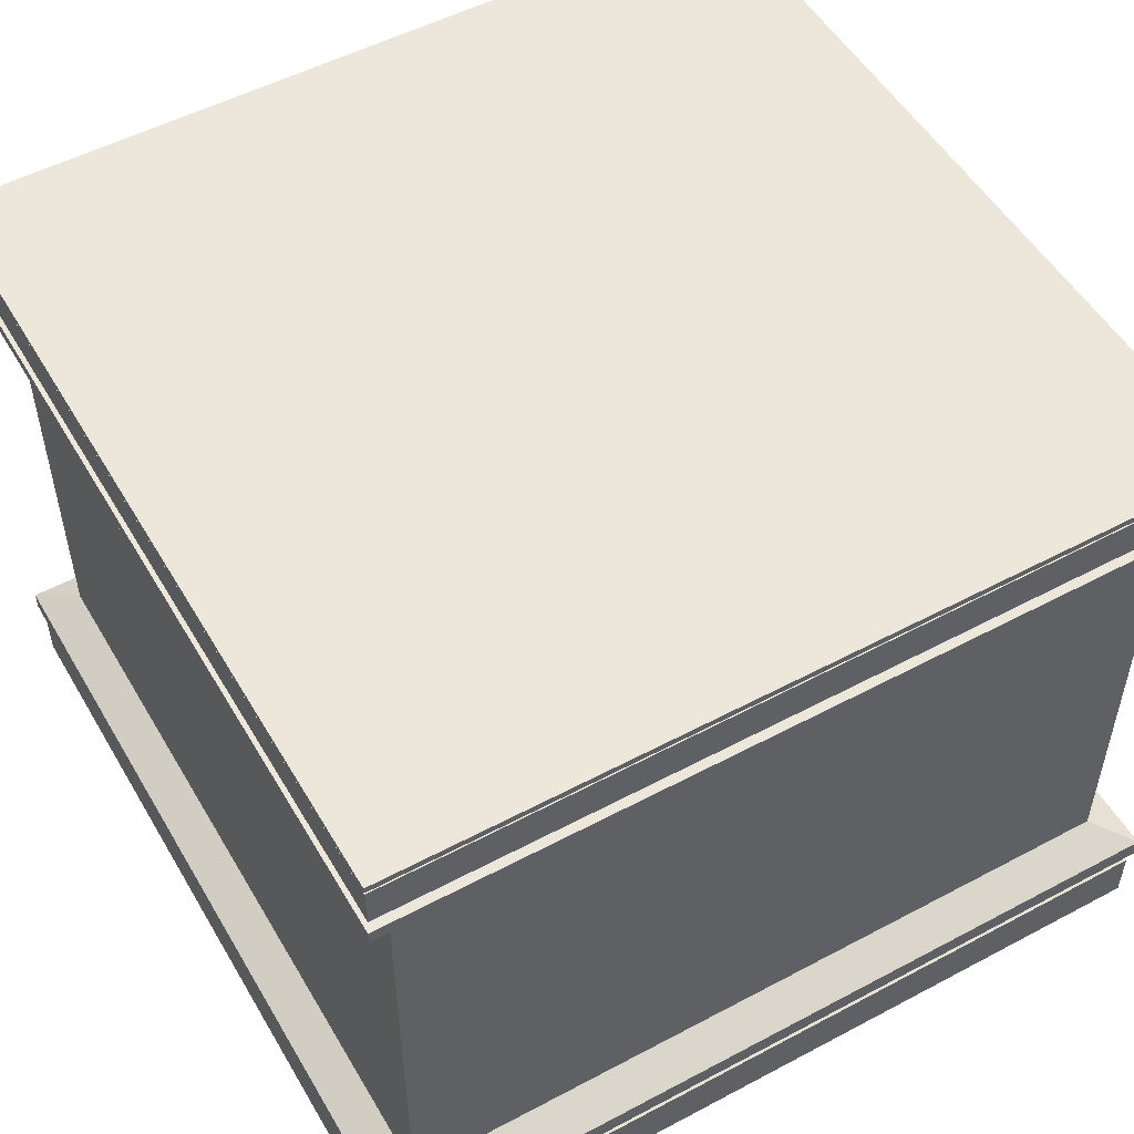
<metadata>
{"format":"obj","ext":"obj","renderer":"f3d","projection":"perspective","resolution":1024,"background":"white","views":[{"elev":52.3,"azim":-29.8,"up":"+Y"}]}
</metadata>
<code>
v 1.142 0.2821 -0.8832
v 1.146 0.2821 -0.8682
v 1.146 0.2221 -0.8682
v 1.142 0.2221 -0.8832
v 1.146 0.2821 -0.8682
v 1.157 0.2821 -0.8572
v 1.157 0.2221 -0.8572
v 1.146 0.2221 -0.8682
v 1.157 0.2821 -0.8572
v 1.172 0.2821 -0.8532
v 1.172 0.2221 -0.8532
v 1.157 0.2221 -0.8572
v 1.172 0.2821 -0.8532
v 1.187 0.2821 -0.8572
v 1.187 0.2221 -0.8572
v 1.172 0.2221 -0.8532
v 1.187 0.2821 -0.8572
v 1.198 0.2821 -0.8682
v 1.198 0.2221 -0.8682
v 1.187 0.2221 -0.8572
v 1.198 0.2821 -0.8682
v 1.202 0.2821 -0.8832
v 1.202 0.2221 -0.8832
v 1.198 0.2221 -0.8682
v 1.202 0.2821 -0.8832
v 1.198 0.2821 -0.8982
v 1.198 0.2221 -0.8982
v 1.202 0.2221 -0.8832
v 1.198 0.2821 -0.8982
v 1.187 0.2821 -0.9091
v 1.187 0.2221 -0.9091
v 1.198 0.2221 -0.8982
v 1.187 0.2821 -0.9091
v 1.172 0.2821 -0.9132
v 1.172 0.2221 -0.9132
v 1.187 0.2221 -0.9091
v 1.172 0.2821 -0.9132
v 1.157 0.2821 -0.9091
v 1.157 0.2221 -0.9091
v 1.172 0.2221 -0.9132
v 1.157 0.2821 -0.9091
v 1.146 0.2821 -0.8982
v 1.146 0.2221 -0.8982
v 1.157 0.2221 -0.9091
v 1.146 0.2821 -0.8982
v 1.142 0.2821 -0.8832
v 1.142 0.2221 -0.8832
v 1.146 0.2221 -0.8982
v 1.146 0.2821 -0.8982
v 1.157 0.2821 -0.9091
v 1.172 0.2821 -0.9132
v 1.187 0.2821 -0.9091
v 1.198 0.2821 -0.8982
v 1.202 0.2821 -0.8832
v 1.198 0.2821 -0.8682
v 1.187 0.2821 -0.8572
v 1.172 0.2821 -0.8532
v 1.157 0.2821 -0.8572
v 1.146 0.2821 -0.8682
v 1.142 0.2821 -0.8832
v 1.142 0.2221 -0.8832
v 1.146 0.2221 -0.8682
v 1.157 0.2221 -0.8572
v 1.172 0.2221 -0.8532
v 1.187 0.2221 -0.8572
v 1.198 0.2221 -0.8682
v 1.202 0.2221 -0.8832
v 1.198 0.2221 -0.8982
v 1.187 0.2221 -0.9091
v 1.172 0.2221 -0.9132
v 1.157 0.2221 -0.9091
v 1.146 0.2221 -0.8982
v -1.168 0.2821 -0.8432
v -1.153 0.2821 -0.8472
v -1.153 0.2221 -0.8472
v -1.168 0.2221 -0.8432
v -1.153 0.2821 -0.8472
v -1.142 0.2821 -0.8582
v -1.142 0.2221 -0.8582
v -1.153 0.2221 -0.8472
v -1.142 0.2821 -0.8582
v -1.138 0.2821 -0.8732
v -1.138 0.2221 -0.8732
v -1.142 0.2221 -0.8582
v -1.138 0.2821 -0.8732
v -1.142 0.2821 -0.8882
v -1.142 0.2221 -0.8882
v -1.138 0.2221 -0.8732
v -1.142 0.2821 -0.8882
v -1.153 0.2821 -0.8991
v -1.153 0.2221 -0.8991
v -1.142 0.2221 -0.8882
v -1.153 0.2821 -0.8991
v -1.168 0.2821 -0.9032
v -1.168 0.2221 -0.9032
v -1.153 0.2221 -0.8991
v -1.168 0.2821 -0.9032
v -1.183 0.2821 -0.8991
v -1.183 0.2221 -0.8991
v -1.168 0.2221 -0.9032
v -1.183 0.2821 -0.8991
v -1.194 0.2821 -0.8882
v -1.194 0.2221 -0.8882
v -1.183 0.2221 -0.8991
v -1.194 0.2821 -0.8882
v -1.198 0.2821 -0.8732
v -1.198 0.2221 -0.8732
v -1.194 0.2221 -0.8882
v -1.198 0.2821 -0.8732
v -1.194 0.2821 -0.8582
v -1.194 0.2221 -0.8582
v -1.198 0.2221 -0.8732
v -1.194 0.2821 -0.8582
v -1.183 0.2821 -0.8472
v -1.183 0.2221 -0.8472
v -1.194 0.2221 -0.8582
v -1.183 0.2821 -0.8472
v -1.168 0.2821 -0.8432
v -1.168 0.2221 -0.8432
v -1.183 0.2221 -0.8472
v -1.183 0.2821 -0.8472
v -1.194 0.2821 -0.8582
v -1.198 0.2821 -0.8732
v -1.194 0.2821 -0.8882
v -1.183 0.2821 -0.8991
v -1.168 0.2821 -0.9032
v -1.153 0.2821 -0.8991
v -1.142 0.2821 -0.8882
v -1.138 0.2821 -0.8732
v -1.142 0.2821 -0.8582
v -1.153 0.2821 -0.8472
v -1.168 0.2821 -0.8432
v -1.168 0.2221 -0.8432
v -1.153 0.2221 -0.8472
v -1.142 0.2221 -0.8582
v -1.138 0.2221 -0.8732
v -1.142 0.2221 -0.8882
v -1.153 0.2221 -0.8991
v -1.168 0.2221 -0.9032
v -1.183 0.2221 -0.8991
v -1.194 0.2221 -0.8882
v -1.198 0.2221 -0.8732
v -1.194 0.2221 -0.8582
v -1.183 0.2221 -0.8472
v 1.122 -1.378 1.417
v 1.122 -0.09796 1.417
v 1.122 -0.09795 -0.8332
v 1.122 -1.378 -0.8332
v -1.128 -1.378 1.417
v -1.128 -1.378 -0.8332
v -1.128 -0.09795 -0.8332
v -1.128 -0.09796 1.417
v 1.122 -1.378 1.417
v -1.128 -1.378 1.417
v -1.128 -0.09796 1.417
v 1.122 -0.09796 1.417
v 1.122 -1.378 -0.8332
v 1.122 -0.09795 -0.8332
v 1.042 -0.4879 -0.8332
v 1.01 -1.314 -0.8332
v 1.122 -1.378 1.417
v 1.122 -1.378 -0.8332
v 1.235 -1.428 -0.9457
v 1.235 -1.428 1.529
v 1.122 -0.09796 1.417
v -1.128 -0.09796 1.417
v -1.22 0.07205 1.509
v 1.215 0.07204 1.509
v -1.128 -0.09796 1.417
v -1.128 -0.09795 -0.8332
v -1.22 0.07205 -0.9157
v -1.22 0.07205 1.509
v -1.128 -0.09795 -0.8332
v 1.122 -0.09795 -0.8332
v 1.215 0.07205 -0.9157
v -1.22 0.07205 -0.9157
v 1.122 -0.09795 -0.8332
v 1.122 -0.09796 1.417
v 1.215 0.07204 1.509
v 1.215 0.07205 -0.9157
v 1.215 0.07204 1.509
v -1.22 0.07205 1.509
v -1.22 0.112 1.509
v 1.215 0.112 1.509
v -1.22 0.07205 1.509
v -1.22 0.07205 -0.9157
v -1.22 0.1121 -0.9157
v -1.22 0.112 1.509
v -1.22 0.07205 -0.9157
v 1.215 0.07205 -0.9157
v 1.215 0.1121 -0.9157
v -1.22 0.1121 -0.9157
v 1.215 0.07205 -0.9157
v 1.215 0.07204 1.509
v 1.215 0.112 1.509
v 1.215 0.1121 -0.9157
v 1.215 0.112 1.509
v -1.22 0.112 1.509
v -1.167 0.112 1.456
v 1.181 0.112 1.456
v -1.22 0.112 1.509
v -1.22 0.1121 -0.9157
v -1.167 0.1121 -0.8719
v -1.167 0.112 1.456
v -1.22 0.1121 -0.9157
v 1.215 0.1121 -0.9157
v 1.181 0.1121 -0.8719
v -1.167 0.1121 -0.8719
v 1.215 0.1121 -0.9157
v 1.215 0.112 1.509
v 1.181 0.112 1.456
v 1.181 0.1121 -0.8719
v 1.181 0.112 1.456
v -1.167 0.112 1.456
v -1.167 0.142 1.456
v 1.181 0.142 1.456
v -1.167 0.112 1.456
v -1.167 0.1121 -0.8719
v -1.167 0.1421 -0.8719
v -1.167 0.142 1.456
v -1.167 0.1121 -0.8719
v 1.181 0.1121 -0.8719
v 1.181 0.1421 -0.8719
v -1.167 0.1421 -0.8719
v 1.181 0.1121 -0.8719
v 1.181 0.112 1.456
v 1.181 0.142 1.456
v 1.181 0.1421 -0.8719
v 1.181 0.142 1.456
v -1.167 0.142 1.456
v -1.216 0.152 1.505
v 1.21 0.152 1.505
v -1.167 0.142 1.456
v -1.167 0.1421 -0.8719
v -1.216 0.1521 -0.921
v -1.216 0.152 1.505
v -1.167 0.1421 -0.8719
v 1.181 0.1421 -0.8719
v 1.21 0.1521 -0.921
v -1.216 0.1521 -0.921
v 1.181 0.1421 -0.8719
v 1.181 0.142 1.456
v 1.21 0.152 1.505
v 1.21 0.1521 -0.921
v 1.21 0.152 1.505
v -1.216 0.152 1.505
v -1.216 0.272 1.505
v 1.21 0.272 1.505
v -1.216 0.152 1.505
v -1.216 0.1521 -0.921
v -1.216 0.2721 -0.921
v -1.216 0.272 1.505
v -1.216 0.1521 -0.921
v 1.21 0.1521 -0.921
v 1.21 0.2721 -0.921
v -1.216 0.2721 -0.921
v 1.21 0.1521 -0.921
v 1.21 0.152 1.505
v 1.21 0.272 1.505
v 1.21 0.2721 -0.921
v 1.21 0.272 1.505
v -1.216 0.272 1.505
v -1.216 0.2721 -0.921
v 1.21 0.2721 -0.921
v 1.122 -1.378 -0.8332
v -1.128 -1.378 -0.8332
v -1.24 -1.428 -0.9457
v 1.235 -1.428 -0.9457
v -1.128 -1.378 -0.8332
v -1.128 -1.378 1.417
v -1.24 -1.428 1.529
v -1.24 -1.428 -0.9457
v -1.128 -1.378 1.417
v 1.122 -1.378 1.417
v 1.235 -1.428 1.529
v -1.24 -1.428 1.529
v 1.235 -1.428 1.529
v 1.235 -1.428 -0.9457
v 1.235 -1.488 -0.9457
v 1.235 -1.488 1.529
v 1.235 -1.428 -0.9457
v -1.24 -1.428 -0.9457
v -1.24 -1.488 -0.9457
v 1.235 -1.488 -0.9457
v -1.24 -1.428 -0.9457
v -1.24 -1.428 1.529
v -1.24 -1.488 1.529
v -1.24 -1.488 -0.9457
v -1.24 -1.428 1.529
v 1.235 -1.428 1.529
v 1.235 -1.488 1.529
v -1.24 -1.488 1.529
v 1.235 -1.488 1.529
v 1.235 -1.488 -0.9457
v 1.201 -1.498 -0.9019
v 1.201 -1.498 1.476
v 1.235 -1.488 -0.9457
v -1.24 -1.488 -0.9457
v -1.187 -1.498 -0.9019
v 1.201 -1.498 -0.9019
v -1.24 -1.488 -0.9457
v -1.24 -1.488 1.529
v -1.187 -1.498 1.476
v -1.187 -1.498 -0.9019
v -1.24 -1.488 1.529
v 1.235 -1.488 1.529
v 1.201 -1.498 1.476
v -1.187 -1.498 1.476
v 1.201 -1.498 1.476
v 1.201 -1.498 -0.9019
v 1.201 -1.528 -0.9019
v 1.201 -1.528 1.476
v 1.201 -1.498 -0.9019
v -1.187 -1.498 -0.9019
v -1.187 -1.528 -0.9019
v 1.201 -1.528 -0.9019
v -1.187 -1.498 -0.9019
v -1.187 -1.498 1.476
v -1.187 -1.528 1.476
v -1.187 -1.528 -0.9019
v -1.187 -1.498 1.476
v 1.201 -1.498 1.476
v 1.201 -1.528 1.476
v -1.187 -1.528 1.476
v 1.201 -1.528 1.476
v 1.201 -1.528 -0.9019
v 1.222 -1.538 -0.9333
v 1.222 -1.538 1.517
v 1.201 -1.528 -0.9019
v -1.187 -1.528 -0.9019
v -1.228 -1.538 -0.9333
v 1.222 -1.538 -0.9333
v -1.187 -1.528 -0.9019
v -1.187 -1.528 1.476
v -1.228 -1.538 1.517
v -1.228 -1.538 -0.9333
v -1.187 -1.528 1.476
v 1.201 -1.528 1.476
v 1.222 -1.538 1.517
v -1.228 -1.538 1.517
v 1.222 -1.538 1.517
v 1.222 -1.538 -0.9333
v 1.222 -1.698 -0.9333
v 1.222 -1.698 1.517
v 1.222 -1.538 -0.9333
v -1.228 -1.538 -0.9333
v -1.228 -1.698 -0.9333
v 1.222 -1.698 -0.9333
v -1.228 -1.538 -0.9333
v -1.228 -1.538 1.517
v -1.228 -1.698 1.517
v -1.228 -1.698 -0.9333
v -1.228 -1.538 1.517
v 1.222 -1.538 1.517
v 1.222 -1.698 1.517
v -1.228 -1.698 1.517
v 1.222 -1.698 1.517
v 1.222 -1.698 -0.9333
v -1.228 -1.698 -0.9333
v -1.228 -1.698 1.517
v 1.122 -0.09795 -0.8332
v -1.128 -0.09795 -0.8332
v -0.988 -0.4879 -0.8332
v 1.042 -0.4879 -0.8332
v -1.128 -0.09795 -0.8332
v -1.128 -1.378 -0.8332
v -1.015 -1.314 -0.8332
v -0.988 -0.4879 -0.8332
v -1.128 -1.378 -0.8332
v 1.122 -1.378 -0.8332
v 1.01 -1.314 -0.8332
v -1.015 -1.314 -0.8332
v 1.01 -1.314 -0.8332
v 1.042 -0.4879 -0.8332
v 1.042 -0.4879 1.107
v 1.01 -1.314 1.107
v 1.042 -0.4879 -0.8332
v -0.988 -0.4879 -0.8332
v -0.988 -0.4879 1.107
v 1.042 -0.4879 1.107
v -0.988 -0.4879 -0.8332
v -1.015 -1.314 -0.8332
v -1.015 -1.314 1.107
v -0.988 -0.4879 1.107
v -1.015 -1.314 -0.8332
v 1.01 -1.314 -0.8332
v 1.01 -1.314 1.107
v -1.015 -1.314 1.107
v 1.01 -1.314 1.107
v 1.042 -0.4879 1.107
v -0.988 -0.4879 1.107
v -1.015 -1.314 1.107
v 1.212 0.2821 -0.9232
v 1.212 0.2821 1.507
v 1.212 0.3021 1.507
v 1.212 0.3021 -0.9232
v -1.218 0.2821 -0.9232
v -1.218 0.3021 -0.9232
v -1.218 0.3021 1.507
v -1.218 0.2821 1.507
v 1.212 0.2821 -0.9232
v -1.218 0.2821 -0.9232
v -1.218 0.2821 1.507
v 1.212 0.2821 1.507
v 1.212 0.3021 -0.9232
v 1.212 0.3021 1.507
v -1.218 0.3021 1.507
v -1.218 0.3021 -0.9232
v 1.212 0.2821 -0.9232
v 1.212 0.3021 -0.9232
v -1.218 0.3021 -0.9232
v -1.218 0.2821 -0.9232
v 1.212 0.2821 1.507
v -1.218 0.2821 1.507
v -1.218 0.3021 1.507
v 1.212 0.3021 1.507
v 0.1458 -0.3132 -0.863
v 0.1458 -0.2756 -0.863
v 0.1458 -0.2756 -0.9209
v 0.1458 -0.3132 -0.9209
v 0.1082 -0.3132 -0.863
v 0.1082 -0.3132 -0.9209
v 0.1082 -0.2756 -0.9209
v 0.1082 -0.2756 -0.863
v 0.1458 -0.3132 -0.863
v 0.1082 -0.3132 -0.863
v 0.1082 -0.2756 -0.863
v 0.1458 -0.2756 -0.863
v 0.1458 -0.3132 -0.9209
v 0.1458 -0.2756 -0.9209
v 0.1458 -0.2756 -0.9614
v 0.1458 -0.3132 -0.9614
v 0.1458 -0.3132 -0.863
v 0.1458 -0.3132 -0.9209
v 0.1082 -0.3132 -0.9209
v 0.1082 -0.3132 -0.863
v 0.1458 -0.2756 -0.863
v 0.1082 -0.2756 -0.863
v 0.1082 -0.2756 -0.9209
v 0.1458 -0.2756 -0.9209
v 0.1458 -0.2756 -0.9209
v 0.1082 -0.2756 -0.9209
v 0.1082 -0.2756 -0.9614
v 0.1458 -0.2756 -0.9614
v 0.1082 -0.2756 -0.9209
v 0.1082 -0.3132 -0.9209
v -0.1465 -0.3132 -0.9209
v -0.1465 -0.2756 -0.9209
v 0.1082 -0.3132 -0.9209
v 0.1458 -0.3132 -0.9209
v 0.1458 -0.3132 -0.9614
v 0.1082 -0.3132 -0.9614
v 0.1458 -0.3132 -0.9614
v 0.1458 -0.2756 -0.9614
v 0.1082 -0.2756 -0.9614
v 0.1082 -0.3132 -0.9614
v 0.1082 -0.3132 -0.9209
v 0.1082 -0.3132 -0.9614
v -0.1465 -0.3132 -0.9614
v -0.1465 -0.3132 -0.9209
v 0.1082 -0.3132 -0.9614
v 0.1082 -0.2756 -0.9614
v -0.1465 -0.2756 -0.9614
v -0.1465 -0.3132 -0.9614
v 0.1082 -0.2756 -0.9614
v 0.1082 -0.2756 -0.9209
v -0.1465 -0.2756 -0.9209
v -0.1465 -0.2756 -0.9614
v -0.1465 -0.2756 -0.9209
v -0.1465 -0.3132 -0.9209
v -0.1465 -0.3132 -0.8543
v -0.1465 -0.2756 -0.8543
v -0.1465 -0.3132 -0.9209
v -0.1465 -0.3132 -0.9614
v -0.1842 -0.3132 -0.9614
v -0.1842 -0.3132 -0.9209
v -0.1465 -0.3132 -0.9614
v -0.1465 -0.2756 -0.9614
v -0.1842 -0.2756 -0.9614
v -0.1842 -0.3132 -0.9614
v -0.1465 -0.2756 -0.9614
v -0.1465 -0.2756 -0.9209
v -0.1842 -0.2756 -0.9209
v -0.1842 -0.2756 -0.9614
v -0.1842 -0.2756 -0.9209
v -0.1842 -0.3132 -0.9209
v -0.1842 -0.3132 -0.9614
v -0.1842 -0.2756 -0.9614
v -0.1465 -0.3132 -0.9209
v -0.1842 -0.3132 -0.9209
v -0.1842 -0.3132 -0.8543
v -0.1465 -0.3132 -0.8543
v -0.1842 -0.3132 -0.9209
v -0.1842 -0.2756 -0.9209
v -0.1842 -0.2756 -0.8543
v -0.1842 -0.3132 -0.8543
v -0.1842 -0.2756 -0.9209
v -0.1465 -0.2756 -0.9209
v -0.1465 -0.2756 -0.8543
v -0.1842 -0.2756 -0.8543
v -0.1465 -0.2756 -0.8543
v -0.1465 -0.3132 -0.8543
v -0.1842 -0.3132 -0.8543
v -0.1842 -0.2756 -0.8543
v 1.042 -0.4479 -0.8832
v 1.042 -0.4479 -0.8032
v 1.042 -0.1379 -0.8032
v 1.042 -0.1379 -0.8832
v -0.988 -0.4479 -0.8832
v -0.988 -0.1379 -0.8832
v -0.988 -0.1379 -0.8032
v -0.988 -0.4479 -0.8032
v 1.042 -0.4479 -0.8832
v -0.988 -0.4479 -0.8832
v -0.988 -0.4479 -0.8032
v 1.042 -0.4479 -0.8032
v 1.042 -0.1379 -0.8832
v 1.042 -0.1379 -0.8032
v -0.988 -0.1379 -0.8032
v -0.988 -0.1379 -0.8832
v 1.042 -0.4479 -0.8832
v 1.042 -0.1379 -0.8832
v -0.988 -0.1379 -0.8832
v -0.988 -0.4479 -0.8832
v 1.042 -0.4479 -0.8032
v -0.988 -0.4479 -0.8032
v -0.988 -0.1379 -0.8032
v 1.042 -0.1379 -0.8032
v -1.178 0.2821 1.427
v -1.193 0.2821 1.431
v -1.193 0.2221 1.431
v -1.178 0.2221 1.427
v -1.193 0.2821 1.431
v -1.204 0.2821 1.442
v -1.204 0.2221 1.442
v -1.193 0.2221 1.431
v -1.204 0.2821 1.442
v -1.208 0.2821 1.457
v -1.208 0.2221 1.457
v -1.204 0.2221 1.442
v -1.208 0.2821 1.457
v -1.204 0.2821 1.472
v -1.204 0.2221 1.472
v -1.208 0.2221 1.457
v -1.204 0.2821 1.472
v -1.193 0.2821 1.483
v -1.193 0.2221 1.483
v -1.204 0.2221 1.472
v -1.193 0.2821 1.483
v -1.178 0.2821 1.487
v -1.178 0.2221 1.487
v -1.193 0.2221 1.483
v -1.178 0.2821 1.487
v -1.163 0.2821 1.483
v -1.163 0.2221 1.483
v -1.178 0.2221 1.487
v -1.163 0.2821 1.483
v -1.152 0.2821 1.472
v -1.152 0.2221 1.472
v -1.163 0.2221 1.483
v -1.152 0.2821 1.472
v -1.148 0.2821 1.457
v -1.148 0.2221 1.457
v -1.152 0.2221 1.472
v -1.148 0.2821 1.457
v -1.152 0.2821 1.442
v -1.152 0.2221 1.442
v -1.148 0.2221 1.457
v -1.152 0.2821 1.442
v -1.163 0.2821 1.431
v -1.163 0.2221 1.431
v -1.152 0.2221 1.442
v -1.163 0.2821 1.431
v -1.178 0.2821 1.427
v -1.178 0.2221 1.427
v -1.163 0.2221 1.431
v -1.163 0.2821 1.431
v -1.152 0.2821 1.442
v -1.148 0.2821 1.457
v -1.152 0.2821 1.472
v -1.163 0.2821 1.483
v -1.178 0.2821 1.487
v -1.193 0.2821 1.483
v -1.204 0.2821 1.472
v -1.208 0.2821 1.457
v -1.204 0.2821 1.442
v -1.193 0.2821 1.431
v -1.178 0.2821 1.427
v -1.178 0.2221 1.427
v -1.193 0.2221 1.431
v -1.204 0.2221 1.442
v -1.208 0.2221 1.457
v -1.204 0.2221 1.472
v -1.193 0.2221 1.483
v -1.178 0.2221 1.487
v -1.163 0.2221 1.483
v -1.152 0.2221 1.472
v -1.148 0.2221 1.457
v -1.152 0.2221 1.442
v -1.163 0.2221 1.431
v 1.172 0.2821 1.437
v 1.157 0.2821 1.441
v 1.157 0.2221 1.441
v 1.172 0.2221 1.437
v 1.157 0.2821 1.441
v 1.146 0.2821 1.452
v 1.146 0.2221 1.452
v 1.157 0.2221 1.441
v 1.146 0.2821 1.452
v 1.142 0.2821 1.467
v 1.142 0.2221 1.467
v 1.146 0.2221 1.452
v 1.142 0.2821 1.467
v 1.146 0.2821 1.482
v 1.146 0.2221 1.482
v 1.142 0.2221 1.467
v 1.146 0.2821 1.482
v 1.157 0.2821 1.493
v 1.157 0.2221 1.493
v 1.146 0.2221 1.482
v 1.157 0.2821 1.493
v 1.172 0.2821 1.497
v 1.172 0.2221 1.497
v 1.157 0.2221 1.493
v 1.172 0.2821 1.497
v 1.187 0.2821 1.493
v 1.187 0.2221 1.493
v 1.172 0.2221 1.497
v 1.187 0.2821 1.493
v 1.198 0.2821 1.482
v 1.198 0.2221 1.482
v 1.187 0.2221 1.493
v 1.198 0.2821 1.482
v 1.202 0.2821 1.467
v 1.202 0.2221 1.467
v 1.198 0.2221 1.482
v 1.202 0.2821 1.467
v 1.198 0.2821 1.452
v 1.198 0.2221 1.452
v 1.202 0.2221 1.467
v 1.198 0.2821 1.452
v 1.187 0.2821 1.441
v 1.187 0.2221 1.441
v 1.198 0.2221 1.452
v 1.187 0.2821 1.441
v 1.172 0.2821 1.437
v 1.172 0.2221 1.437
v 1.187 0.2221 1.441
v 1.187 0.2821 1.441
v 1.198 0.2821 1.452
v 1.202 0.2821 1.467
v 1.198 0.2821 1.482
v 1.187 0.2821 1.493
v 1.172 0.2821 1.497
v 1.157 0.2821 1.493
v 1.146 0.2821 1.482
v 1.142 0.2821 1.467
v 1.146 0.2821 1.452
v 1.157 0.2821 1.441
v 1.172 0.2821 1.437
v 1.172 0.2221 1.437
v 1.157 0.2221 1.441
v 1.146 0.2221 1.452
v 1.142 0.2221 1.467
v 1.146 0.2221 1.482
v 1.157 0.2221 1.493
v 1.172 0.2221 1.497
v 1.187 0.2221 1.493
v 1.198 0.2221 1.482
v 1.202 0.2221 1.467
v 1.198 0.2221 1.452
v 1.187 0.2221 1.441
f 4 3 2 1
f 8 7 6 5
f 12 11 10 9
f 16 15 14 13
f 20 19 18 17
f 24 23 22 21
f 28 27 26 25
f 32 31 30 29
f 36 35 34 33
f 40 39 38 37
f 44 43 42 41
f 48 47 46 45
f 60 59 58 57 56 55 54 53 52 51 50 49
f 72 71 70 69 68 67 66 65 64 63 62 61
f 76 75 74 73
f 80 79 78 77
f 84 83 82 81
f 88 87 86 85
f 92 91 90 89
f 96 95 94 93
f 100 99 98 97
f 104 103 102 101
f 108 107 106 105
f 112 111 110 109
f 116 115 114 113
f 120 119 118 117
f 132 131 130 129 128 127 126 125 124 123 122 121
f 144 143 142 141 140 139 138 137 136 135 134 133
f 532 531 530 529
f 536 535 534 533
f 540 539 538 537
f 544 543 542 541
f 548 547 546 545
f 552 551 550 549
f 556 555 554 553
f 560 559 558 557
f 564 563 562 561
f 568 567 566 565
f 572 571 570 569
f 576 575 574 573
f 588 587 586 585 584 583 582 581 580 579 578 577
f 600 599 598 597 596 595 594 593 592 591 590 589
f 604 603 602 601
f 608 607 606 605
f 612 611 610 609
f 616 615 614 613
f 620 619 618 617
f 624 623 622 621
f 628 627 626 625
f 632 631 630 629
f 636 635 634 633
f 640 639 638 637
f 644 643 642 641
f 648 647 646 645
f 660 659 658 657 656 655 654 653 652 651 650 649
f 672 671 670 669 668 667 666 665 664 663 662 661
f 148 147 146 145
f 152 151 150 149
f 156 155 154 153
f 160 159 158 157
f 164 163 162 161
f 168 167 166 165
f 172 171 170 169
f 176 175 174 173
f 180 179 178 177
f 184 183 182 181
f 188 187 186 185
f 192 191 190 189
f 196 195 194 193
f 200 199 198 197
f 204 203 202 201
f 208 207 206 205
f 212 211 210 209
f 216 215 214 213
f 220 219 218 217
f 224 223 222 221
f 228 227 226 225
f 232 231 230 229
f 236 235 234 233
f 240 239 238 237
f 244 243 242 241
f 248 247 246 245
f 252 251 250 249
f 256 255 254 253
f 260 259 258 257
f 264 263 262 261
f 268 267 266 265
f 272 271 270 269
f 276 275 274 273
f 280 279 278 277
f 284 283 282 281
f 288 287 286 285
f 292 291 290 289
f 296 295 294 293
f 300 299 298 297
f 304 303 302 301
f 308 307 306 305
f 312 311 310 309
f 316 315 314 313
f 320 319 318 317
f 324 323 322 321
f 328 327 326 325
f 332 331 330 329
f 336 335 334 333
f 340 339 338 337
f 344 343 342 341
f 348 347 346 345
f 352 351 350 349
f 356 355 354 353
f 360 359 358 357
f 364 363 362 361
f 368 367 366 365
f 372 371 370 369
f 376 375 374 373
f 380 379 378 377
f 384 383 382 381
f 388 387 386 385
f 392 391 390 389
f 508 507 506 505
f 512 511 510 509
f 516 515 514 513
f 520 519 518 517
f 524 523 522 521
f 528 527 526 525
f 396 395 394 393
f 400 399 398 397
f 404 403 402 401
f 408 407 406 405
f 412 411 410 409
f 416 415 414 413
f 420 419 418 417
f 424 423 422 421
f 428 427 426 425
f 432 431 430 429
f 436 435 434 433
f 440 439 438 437
f 444 443 442 441
f 448 447 446 445
f 452 451 450 449
f 456 455 454 453
f 460 459 458 457
f 464 463 462 461
f 468 467 466 465
f 472 471 470 469
f 476 475 474 473
f 480 479 478 477
f 484 483 482 481
f 488 487 486 485
f 492 491 490 489
f 496 495 494 493
f 500 499 498 497
f 504 503 502 501

</code>
